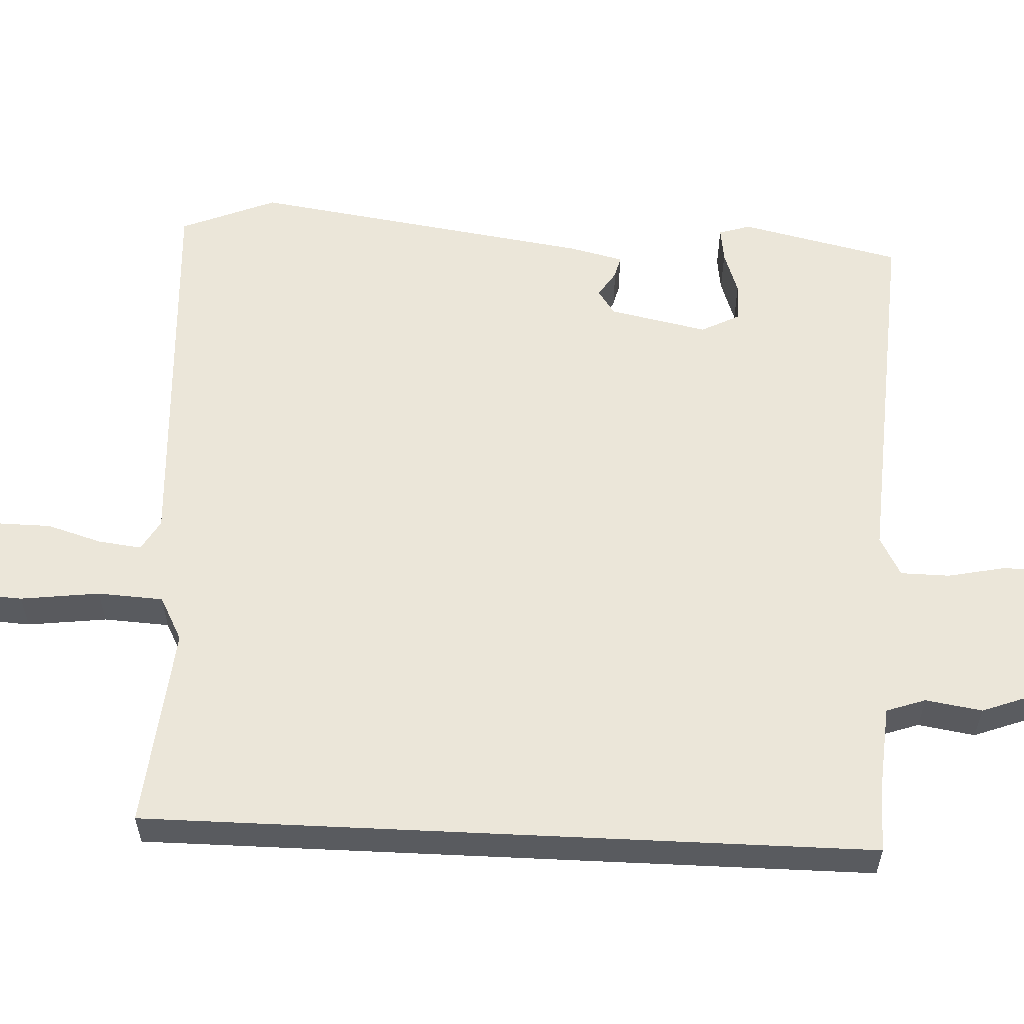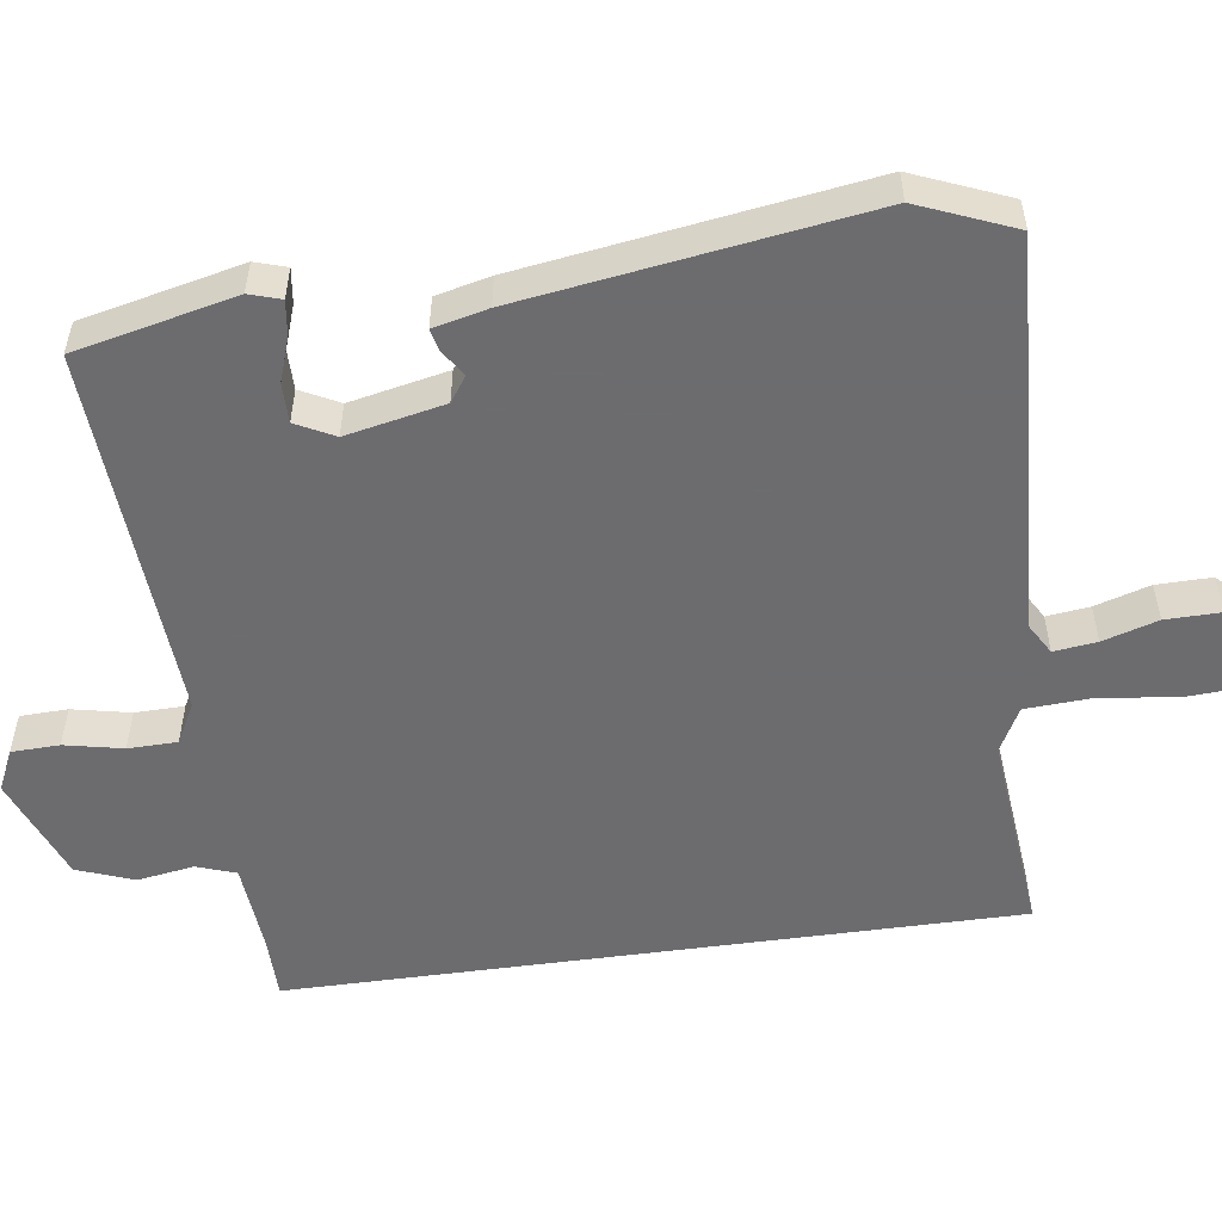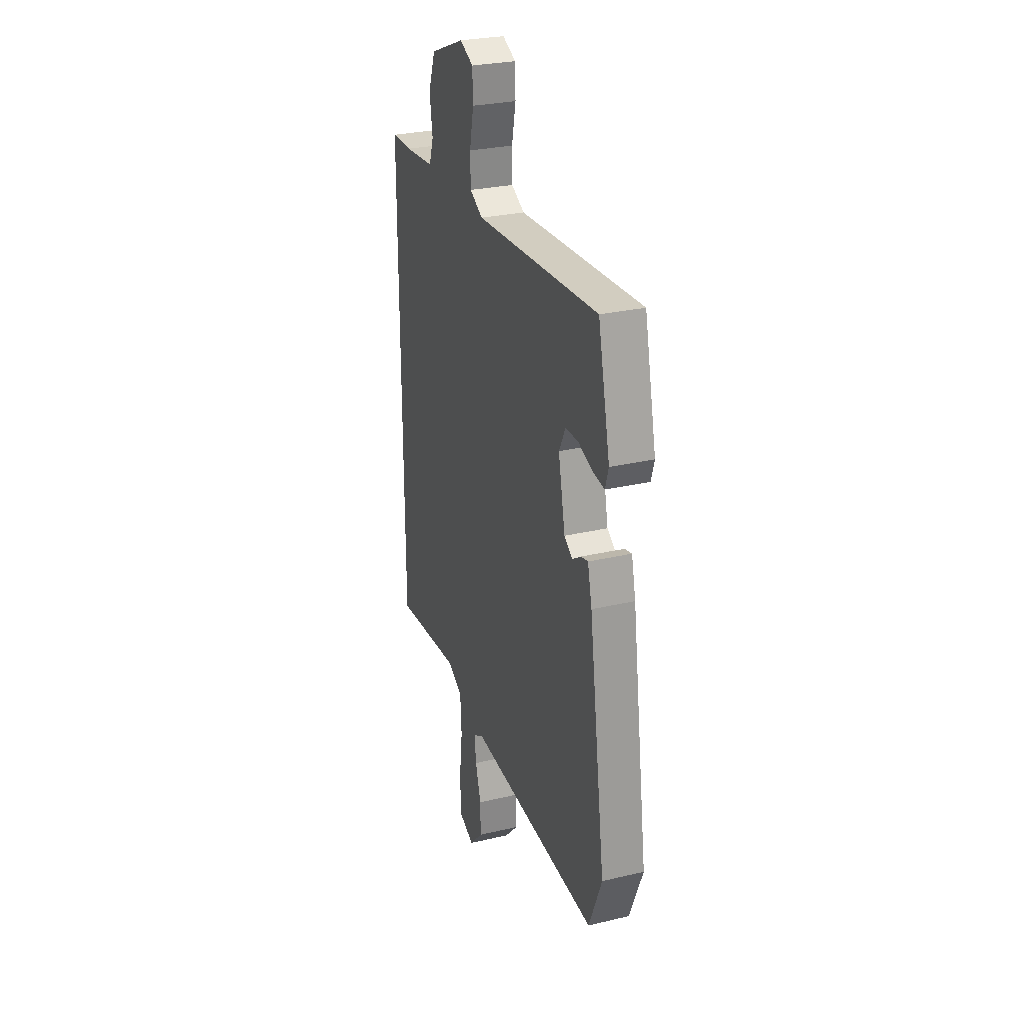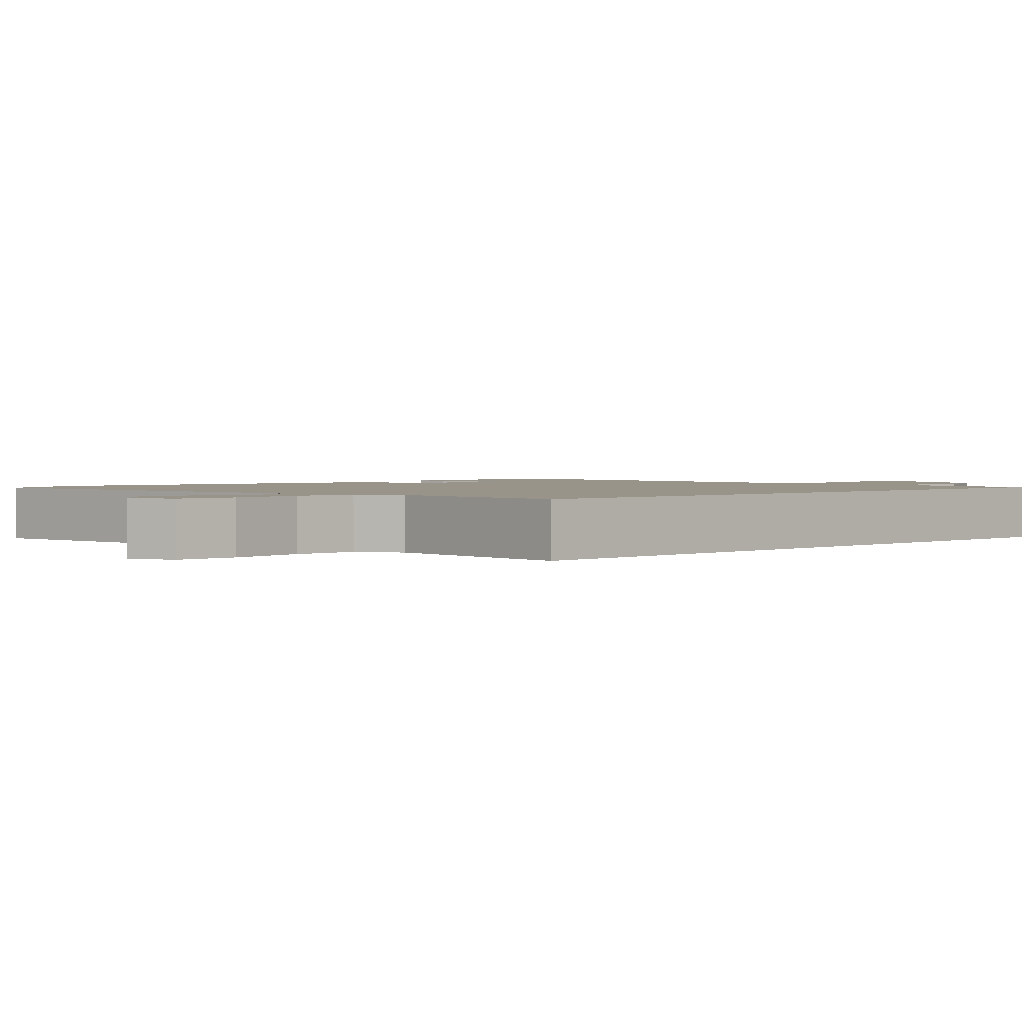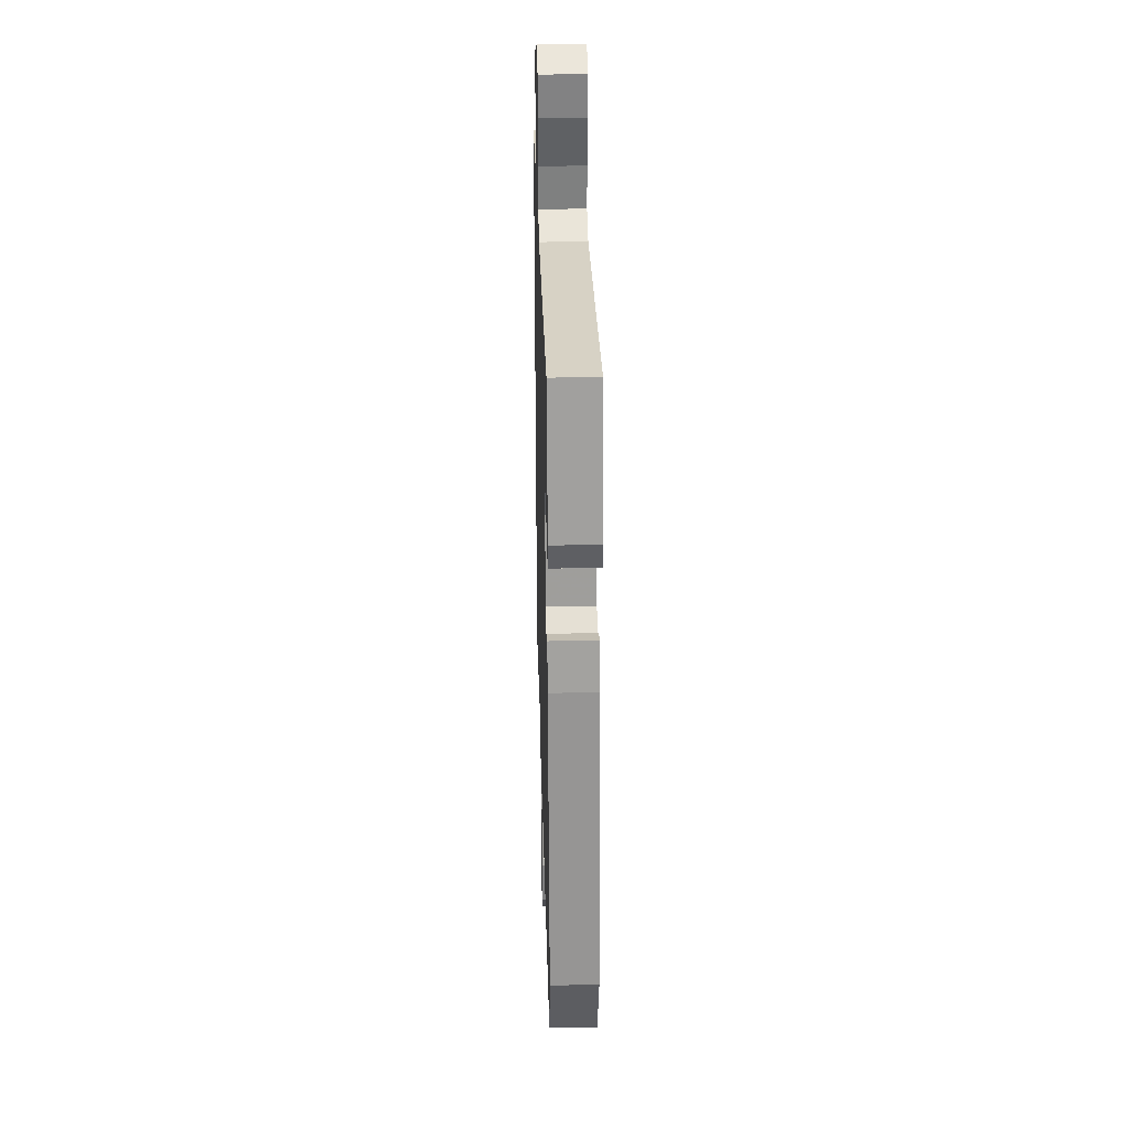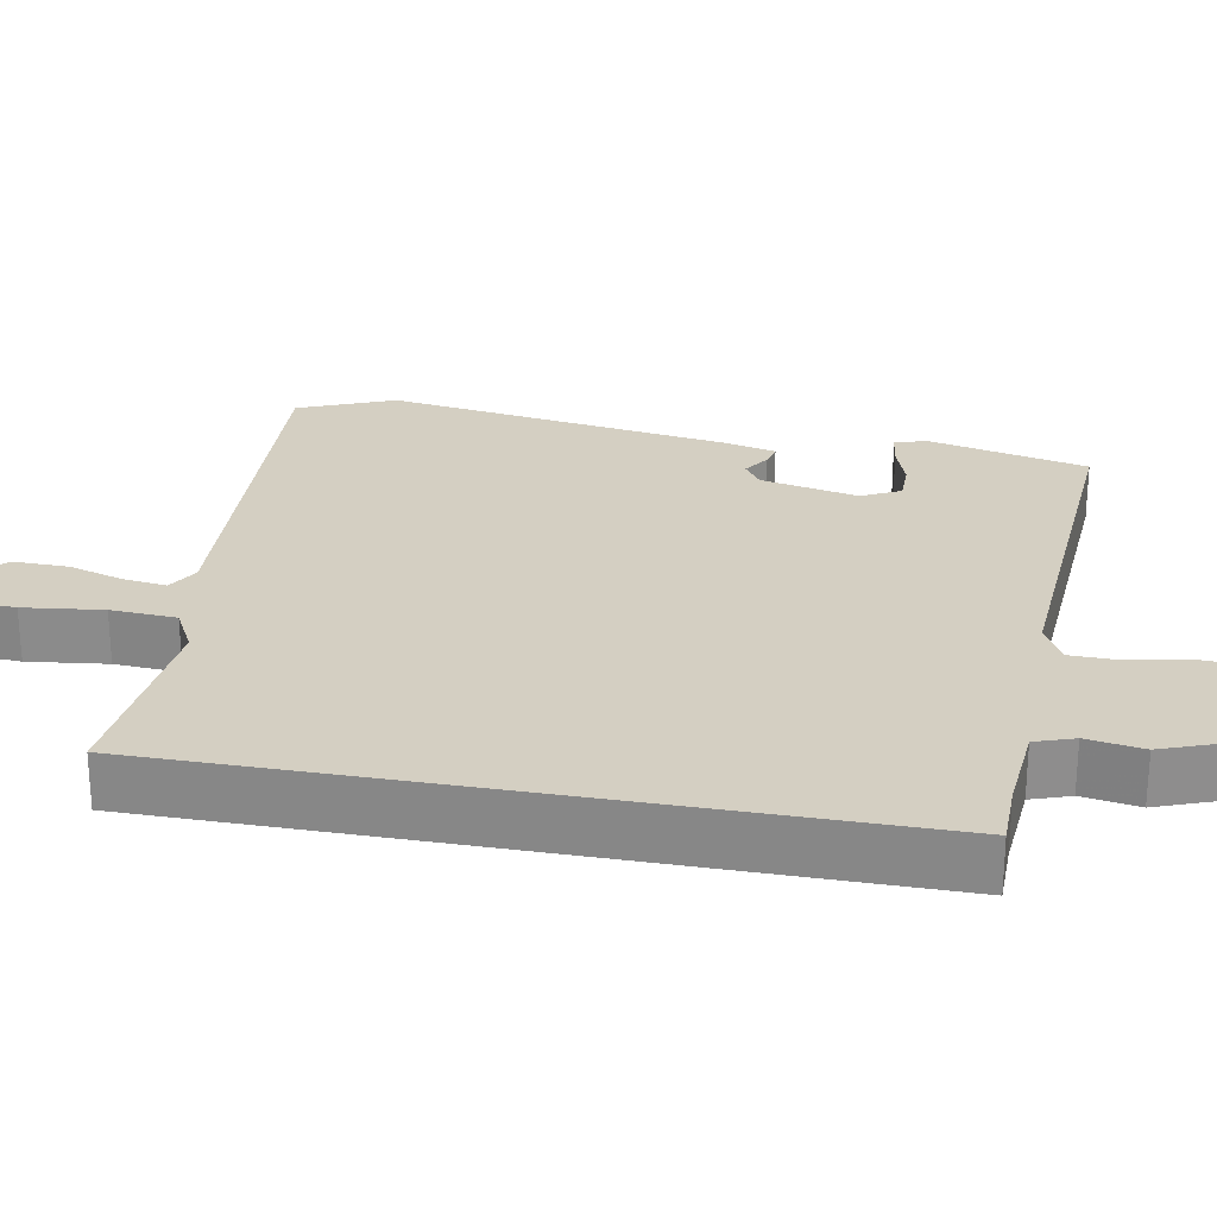
<metadata>
{"format":"obj","ext":"obj","renderer":"f3d","projection":"perspective","resolution":1024,"background":"white","views":[{"elev":57.4,"azim":-87.3,"up":"+Y"},{"elev":-53.8,"azim":97.9,"up":"+Y"},{"elev":28.2,"azim":70.3,"up":"+Z"},{"elev":1.7,"azim":-135.7,"up":"+Y"},{"elev":31.1,"azim":88.4,"up":"+Z"},{"elev":25.7,"azim":-79.5,"up":"+Y"}]}
</metadata>
<code>
v 0.466 0.07 0.494
v 0.514 0.07 0.282
v 0.501 0.07 0.24
v 0.455 0.07 0.246
v 0.397 0.07 0.266
v 0.345 0.07 0.266
v 0.319 0.07 0.215
v 0.346 0.07 0.085
v 0.379 0.07 0.062
v 0.414 0.07 0.085
v 0.443 0.07 0.092
v 0.46 0.07 0.02
v 0.527 0.07 -0.434
v 0.475 0.07 -0.561
v -0.05 0.07 -0.532
v -0.091 0.07 -0.556
v -0.084 0.07 -0.613
v -0.062 0.07 -0.686
v -0.061 0.07 -0.759
v -0.115 0.07 -0.816
v -0.175 0.07 -0.792
v -0.18 0.07 -0.708
v -0.167 0.07 -0.603
v -0.172 0.07 -0.516
v -0.231 0.07 -0.485
v -0.5 0.07 -0.511
v -0.5 0.07 0.451
v -0.416 0.07 0.452
v -0.297 0.07 0.462
v -0.279 0.07 0.514
v -0.291 0.07 0.589
v -0.263 0.07 0.664
v -0.124 0.07 0.719
v -0.07 0.07 0.694
v -0.068 0.07 0.631
v -0.084 0.07 0.554
v -0.083 0.07 0.489
v -0.03 0.07 0.461
v 0.466 0 0.494
v 0.514 0 0.282
v 0.501 0 0.24
v 0.455 0 0.246
v 0.397 0 0.266
v 0.345 0 0.266
v 0.319 0 0.215
v 0.346 0 0.085
v 0.379 0 0.062
v 0.414 0 0.085
v 0.443 0 0.092
v 0.46 0 0.02
v 0.527 0 -0.434
v 0.475 0 -0.561
v -0.05 0 -0.532
v -0.091 0 -0.556
v -0.084 0 -0.613
v -0.062 0 -0.686
v -0.061 0 -0.759
v -0.115 0 -0.816
v -0.175 0 -0.792
v -0.18 0 -0.708
v -0.167 0 -0.603
v -0.172 0 -0.516
v -0.231 0 -0.485
v -0.5 0 -0.511
v -0.5 0 0.451
v -0.416 0 0.452
v -0.297 0 0.462
v -0.279 0 0.514
v -0.291 0 0.589
v -0.263 0 0.664
v -0.124 0 0.719
v -0.07 0 0.694
v -0.068 0 0.631
v -0.084 0 0.554
v -0.083 0 0.489
v -0.03 0 0.461
f 34 35 36
f 33 34 36
f 32 33 36
f 31 32 36
f 30 31 36
f 29 30 36 37
f 25 26 27 28
f 24 25 28 29
f 21 22 23
f 20 21 23
f 19 20 23
f 18 19 23
f 17 18 23
f 16 17 23 24
f 29 37 38
f 24 29 38
f 16 24 38
f 15 16 38
f 13 14 15
f 12 13 15
f 11 12 15
f 10 11 15
f 9 10 15
f 3 4 5
f 2 3 5
f 1 2 5
f 38 1 5
f 38 5 6
f 8 9 15
f 7 8 15 38
f 6 7 38
f 74 73 72
f 74 72 71
f 74 71 70
f 74 70 69
f 74 69 68
f 75 74 68 67
f 66 65 64 63
f 67 66 63 62
f 61 60 59
f 61 59 58
f 61 58 57
f 61 57 56
f 61 56 55
f 62 61 55 54
f 76 75 67
f 76 67 62
f 76 62 54
f 76 54 53
f 53 52 51
f 53 51 50
f 53 50 49
f 53 49 48
f 53 48 47
f 43 42 41
f 43 41 40
f 43 40 39
f 43 39 76
f 44 43 76
f 53 47 46
f 76 53 46 45
f 76 45 44
f 1 39 40 2
f 2 40 41 3
f 3 41 42 4
f 4 42 43 5
f 5 43 44 6
f 6 44 45 7
f 7 45 46 8
f 8 46 47 9
f 9 47 48 10
f 10 48 49 11
f 11 49 50 12
f 12 50 51 13
f 13 51 52 14
f 14 52 53 15
f 15 53 54 16
f 16 54 55 17
f 17 55 56 18
f 18 56 57 19
f 19 57 58 20
f 20 58 59 21
f 21 59 60 22
f 22 60 61 23
f 23 61 62 24
f 24 62 63 25
f 25 63 64 26
f 26 64 65 27
f 27 65 66 28
f 28 66 67 29
f 29 67 68 30
f 30 68 69 31
f 31 69 70 32
f 32 70 71 33
f 33 71 72 34
f 34 72 73 35
f 35 73 74 36
f 36 74 75 37
f 37 75 76 38
f 38 76 39 1

</code>
